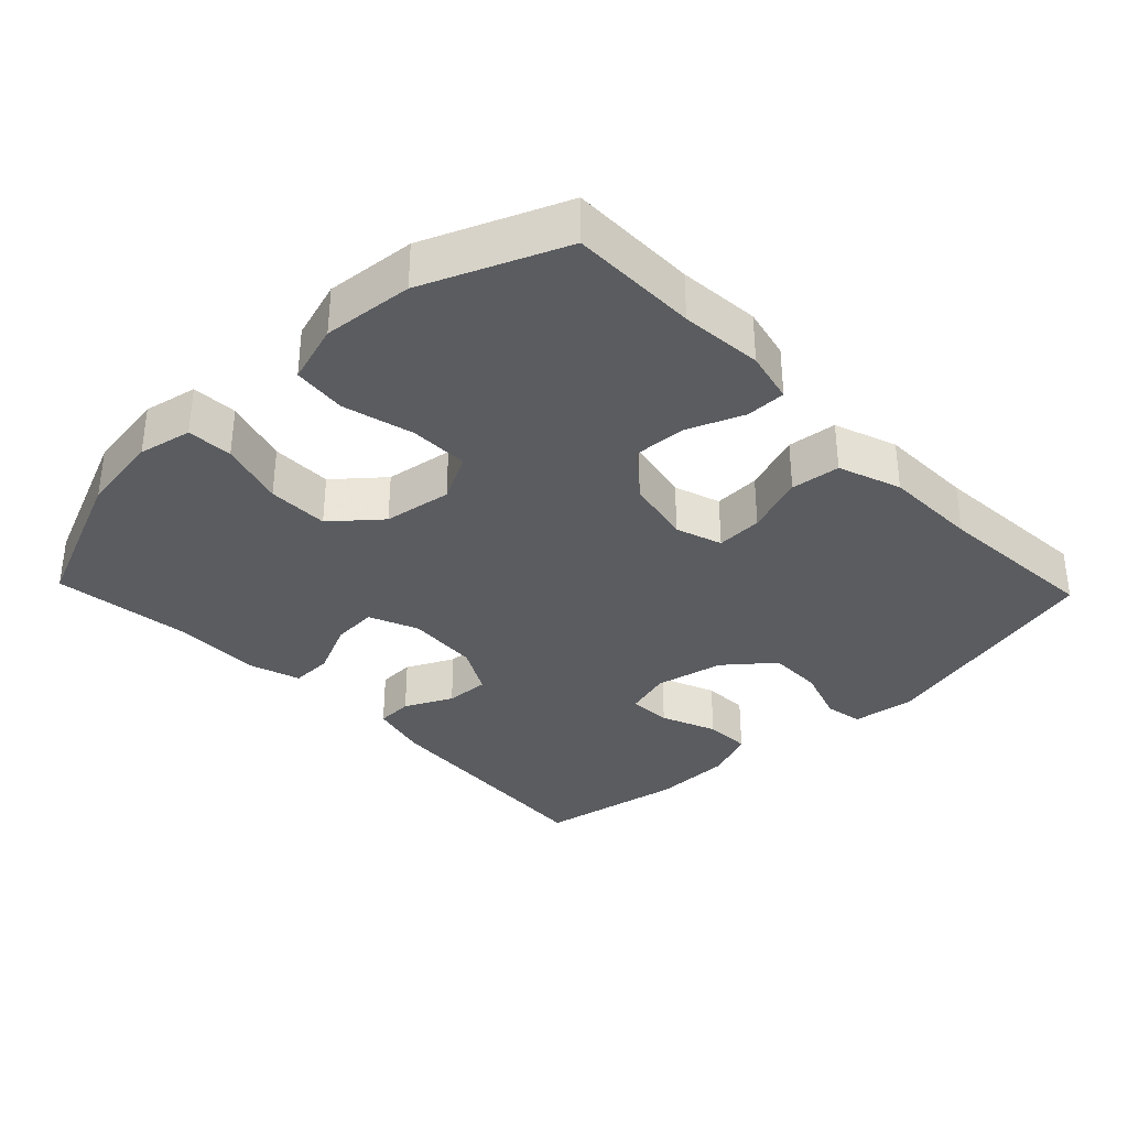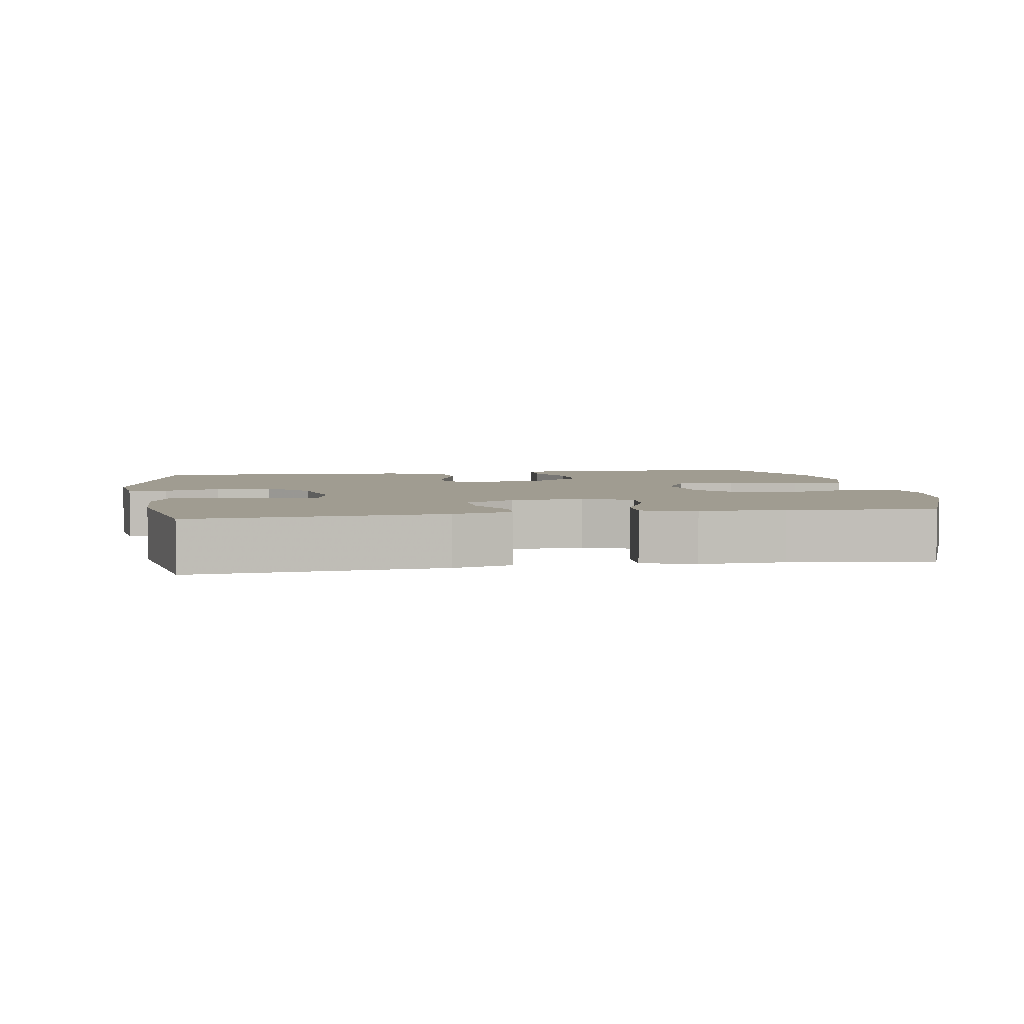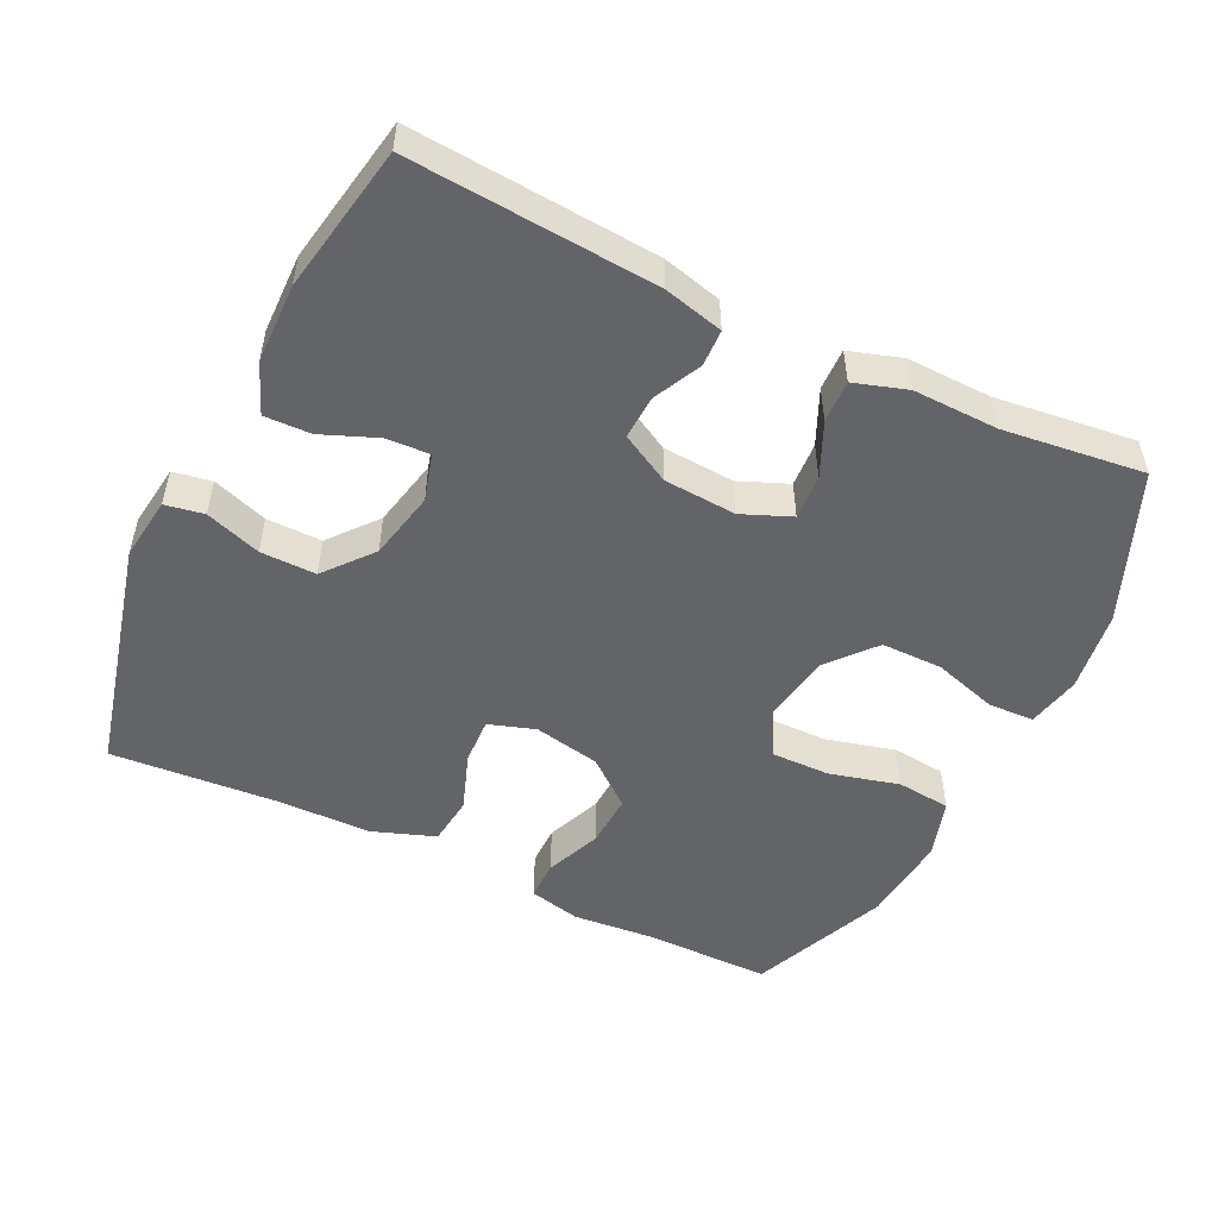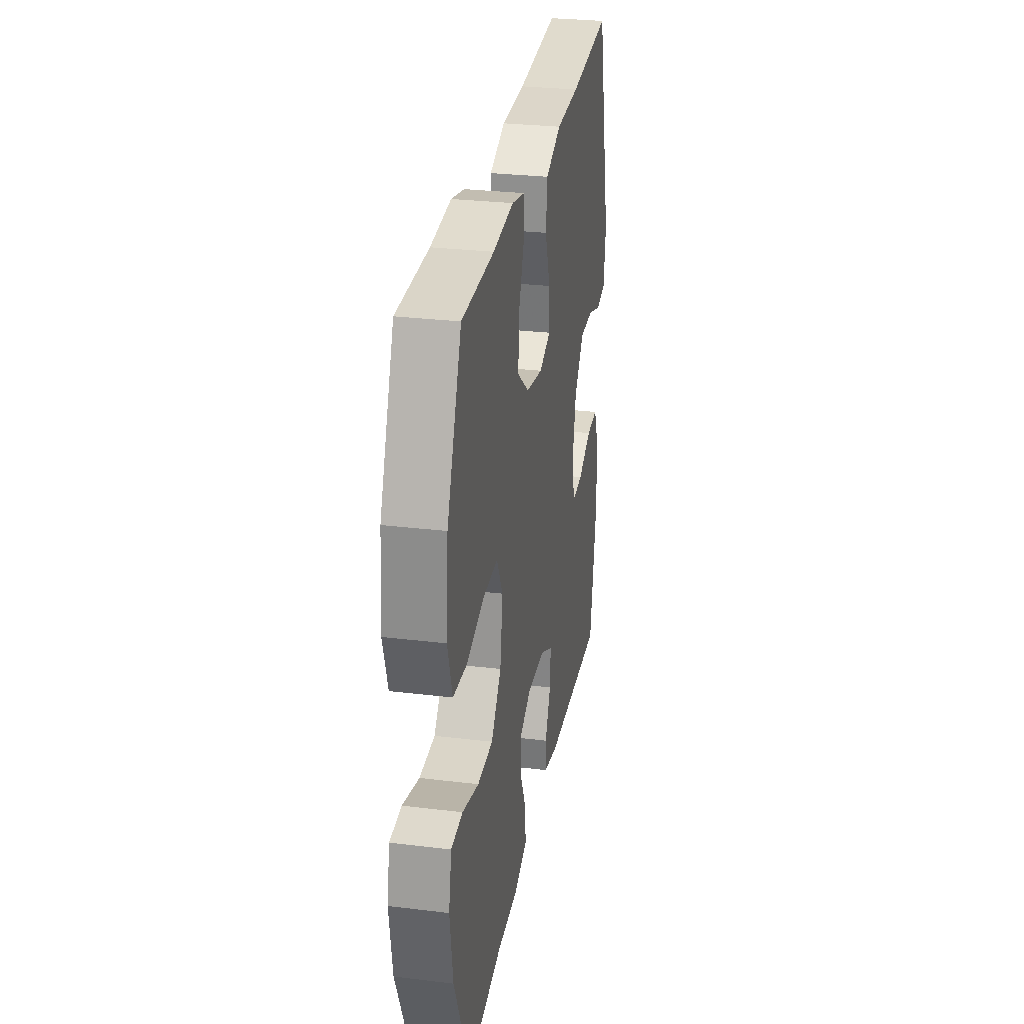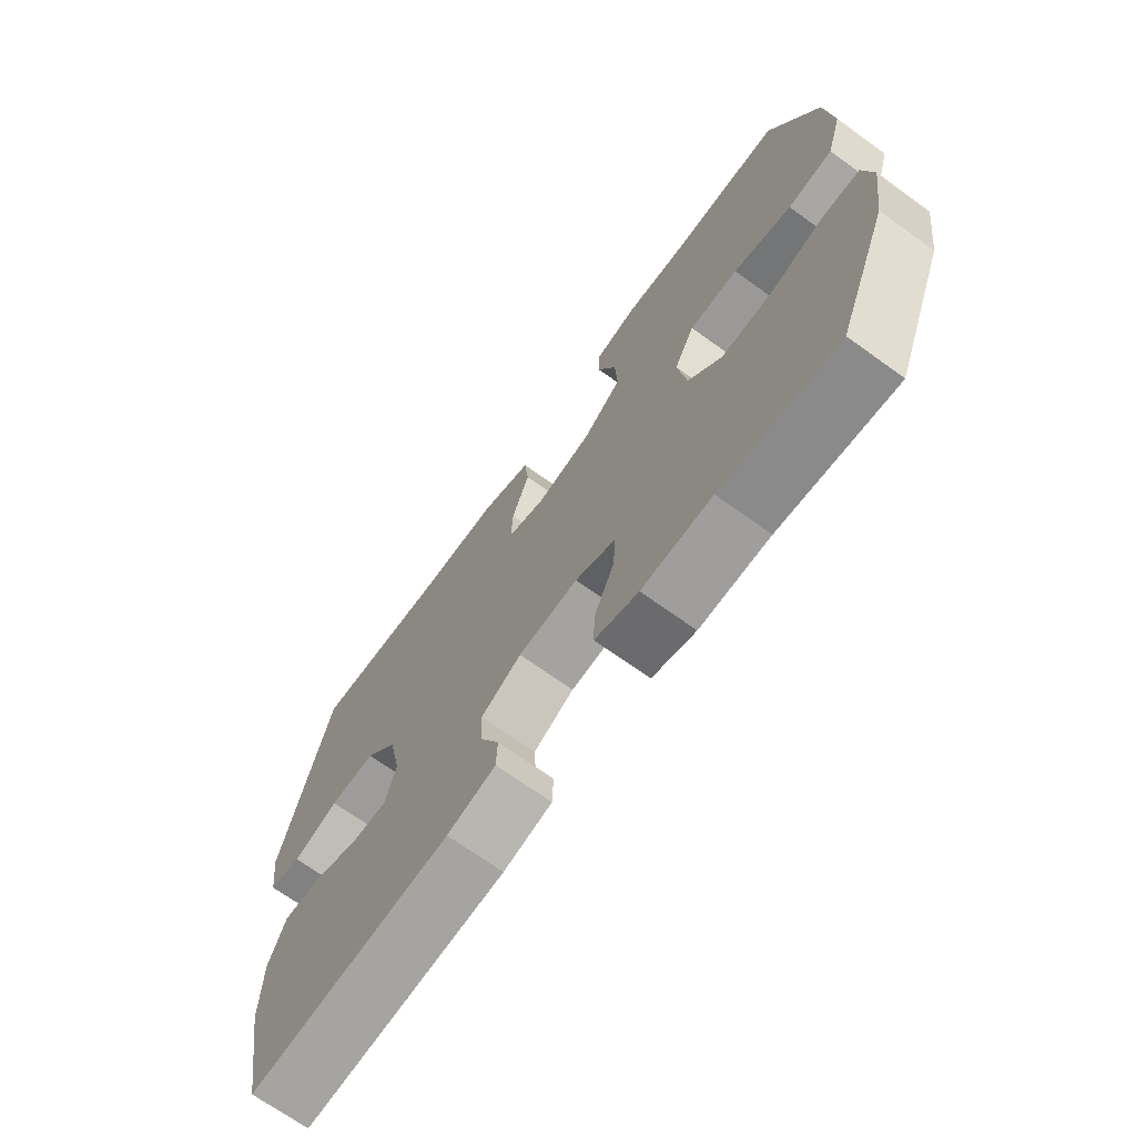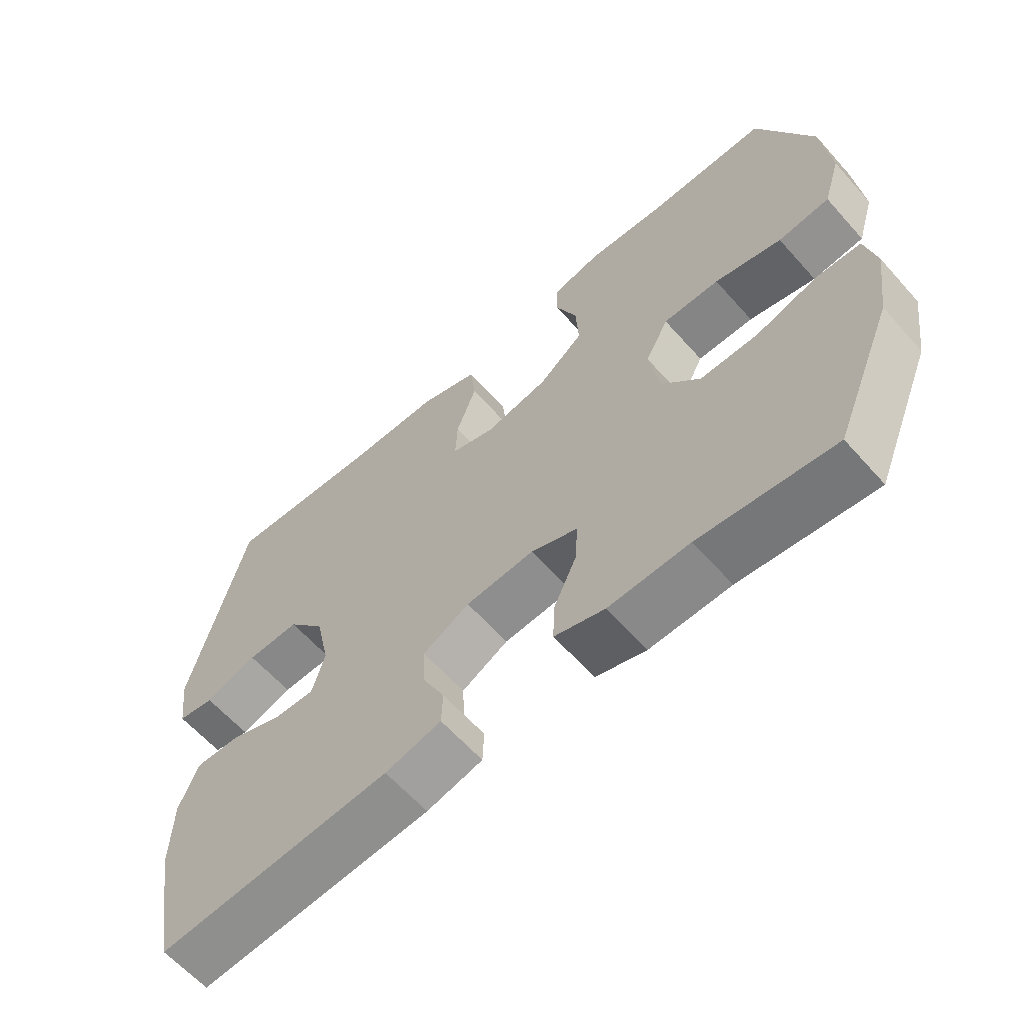
<metadata>
{"format":"obj","ext":"obj","renderer":"f3d","projection":"perspective","resolution":1024,"background":"white","views":[{"elev":-34.2,"azim":-46.2,"up":"+Y"},{"elev":4.3,"azim":170.4,"up":"+Y"},{"elev":-51.2,"azim":154.1,"up":"+Y"},{"elev":29.4,"azim":-79.9,"up":"+Z"},{"elev":-69.6,"azim":-125.8,"up":"+Z"},{"elev":-62.2,"azim":-138.4,"up":"+Z"}]}
</metadata>
<code>
v 0.5 0.07 0.5
v 0.583 0.07 0.162
v 0.571 0.07 0.072
v 0.516 0.07 0.062
v 0.437 0.07 0.089
v 0.358 0.07 0.09
v 0.302 0.07 0.022
v 0.281 0.07 -0.076
v 0.3 0.07 -0.143
v 0.362 0.07 -0.14
v 0.441 0.07 -0.108
v 0.507 0.07 -0.106
v 0.536 0.07 -0.177
v 0.538 0.07 -0.29
v 0.5 0.07 -0.5
v 0.149 0.07 -0.474
v 0.065 0.07 -0.453
v 0.063 0.07 -0.401
v 0.096 0.07 -0.333
v 0.099 0.07 -0.27
v 0.029 0.07 -0.232
v -0.074 0.07 -0.225
v -0.144 0.07 -0.254
v -0.14 0.07 -0.318
v -0.105 0.07 -0.395
v -0.103 0.07 -0.455
v -0.178 0.07 -0.479
v -0.299 0.07 -0.476
v -0.5 0.07 -0.5
v -0.588 0.07 -0.289
v -0.605 0.07 -0.173
v -0.589 0.07 -0.097
v -0.524 0.07 -0.094
v -0.431 0.07 -0.122
v -0.344 0.07 -0.122
v -0.287 0.07 -0.055
v -0.272 0.07 0.042
v -0.307 0.07 0.109
v -0.391 0.07 0.108
v -0.491 0.07 0.082
v -0.568 0.07 0.09
v -0.594 0.07 0.175
v -0.582 0.07 0.303
v -0.5 0.07 0.5
v -0.319 0.07 0.5
v -0.203 0.07 0.51
v -0.129 0.07 0.493
v -0.129 0.07 0.436
v -0.161 0.07 0.357
v -0.165 0.07 0.28
v -0.098 0.07 0.226
v -0.003 0.07 0.207
v 0.063 0.07 0.229
v 0.06 0.07 0.295
v 0.03 0.07 0.379
v 0.038 0.07 0.449
v 0.127 0.07 0.481
v 0.262 0.07 0.483
v 0.5 0 0.5
v 0.583 0 0.162
v 0.571 0 0.072
v 0.516 0 0.062
v 0.437 0 0.089
v 0.358 0 0.09
v 0.302 0 0.022
v 0.281 0 -0.076
v 0.3 0 -0.143
v 0.362 0 -0.14
v 0.441 0 -0.108
v 0.507 0 -0.106
v 0.536 0 -0.177
v 0.538 0 -0.29
v 0.5 0 -0.5
v 0.149 0 -0.474
v 0.065 0 -0.453
v 0.063 0 -0.401
v 0.096 0 -0.333
v 0.099 0 -0.27
v 0.029 0 -0.232
v -0.074 0 -0.225
v -0.144 0 -0.254
v -0.14 0 -0.318
v -0.105 0 -0.395
v -0.103 0 -0.455
v -0.178 0 -0.479
v -0.299 0 -0.476
v -0.5 0 -0.5
v -0.588 0 -0.289
v -0.605 0 -0.173
v -0.589 0 -0.097
v -0.524 0 -0.094
v -0.431 0 -0.122
v -0.344 0 -0.122
v -0.287 0 -0.055
v -0.272 0 0.042
v -0.307 0 0.109
v -0.391 0 0.108
v -0.491 0 0.082
v -0.568 0 0.09
v -0.594 0 0.175
v -0.582 0 0.303
v -0.5 0 0.5
v -0.319 0 0.5
v -0.203 0 0.51
v -0.129 0 0.493
v -0.129 0 0.436
v -0.161 0 0.357
v -0.165 0 0.28
v -0.098 0 0.226
v -0.003 0 0.207
v 0.063 0 0.229
v 0.06 0 0.295
v 0.03 0 0.379
v 0.038 0 0.449
v 0.127 0 0.481
v 0.262 0 0.483
f 56 57 58
f 55 56 58
f 54 55 58
f 3 4 5
f 2 3 5
f 1 2 5
f 58 1 5
f 54 58 5
f 53 54 5
f 52 53 5 6
f 51 52 6 7
f 47 48 49
f 46 47 49
f 45 46 49
f 45 49 50
f 44 45 50
f 43 44 50
f 42 43 50
f 41 42 50
f 40 41 50
f 39 40 50
f 38 39 50 51
f 32 33 34
f 31 32 34
f 30 31 34
f 29 30 34
f 28 29 34
f 28 34 35
f 27 28 35
f 26 27 35
f 25 26 35
f 24 25 35
f 23 24 35 36
f 17 18 19
f 16 17 19
f 15 16 19
f 14 15 19
f 13 14 19
f 12 13 19
f 11 12 19
f 10 11 19
f 9 10 19 20
f 8 9 20 21
f 8 21 22
f 7 8 22
f 51 7 22
f 38 51 22
f 37 38 22
f 22 23 36 37
f 116 115 114
f 116 114 113
f 116 113 112
f 63 62 61
f 63 61 60
f 63 60 59
f 63 59 116
f 63 116 112
f 63 112 111
f 64 63 111 110
f 65 64 110 109
f 107 106 105
f 107 105 104
f 107 104 103
f 108 107 103
f 108 103 102
f 108 102 101
f 108 101 100
f 108 100 99
f 108 99 98
f 108 98 97
f 109 108 97 96
f 92 91 90
f 92 90 89
f 92 89 88
f 92 88 87
f 92 87 86
f 93 92 86
f 93 86 85
f 93 85 84
f 93 84 83
f 93 83 82
f 94 93 82 81
f 77 76 75
f 77 75 74
f 77 74 73
f 77 73 72
f 77 72 71
f 77 71 70
f 77 70 69
f 77 69 68
f 78 77 68 67
f 79 78 67 66
f 80 79 66
f 80 66 65
f 80 65 109
f 80 109 96
f 80 96 95
f 95 94 81 80
f 1 59 60 2
f 2 60 61 3
f 3 61 62 4
f 4 62 63 5
f 5 63 64 6
f 6 64 65 7
f 7 65 66 8
f 8 66 67 9
f 9 67 68 10
f 10 68 69 11
f 11 69 70 12
f 12 70 71 13
f 13 71 72 14
f 14 72 73 15
f 15 73 74 16
f 16 74 75 17
f 17 75 76 18
f 18 76 77 19
f 19 77 78 20
f 20 78 79 21
f 21 79 80 22
f 22 80 81 23
f 23 81 82 24
f 24 82 83 25
f 25 83 84 26
f 26 84 85 27
f 27 85 86 28
f 28 86 87 29
f 29 87 88 30
f 30 88 89 31
f 31 89 90 32
f 32 90 91 33
f 33 91 92 34
f 34 92 93 35
f 35 93 94 36
f 36 94 95 37
f 37 95 96 38
f 38 96 97 39
f 39 97 98 40
f 40 98 99 41
f 41 99 100 42
f 42 100 101 43
f 43 101 102 44
f 44 102 103 45
f 45 103 104 46
f 46 104 105 47
f 47 105 106 48
f 48 106 107 49
f 49 107 108 50
f 50 108 109 51
f 51 109 110 52
f 52 110 111 53
f 53 111 112 54
f 54 112 113 55
f 55 113 114 56
f 56 114 115 57
f 57 115 116 58
f 58 116 59 1

</code>
